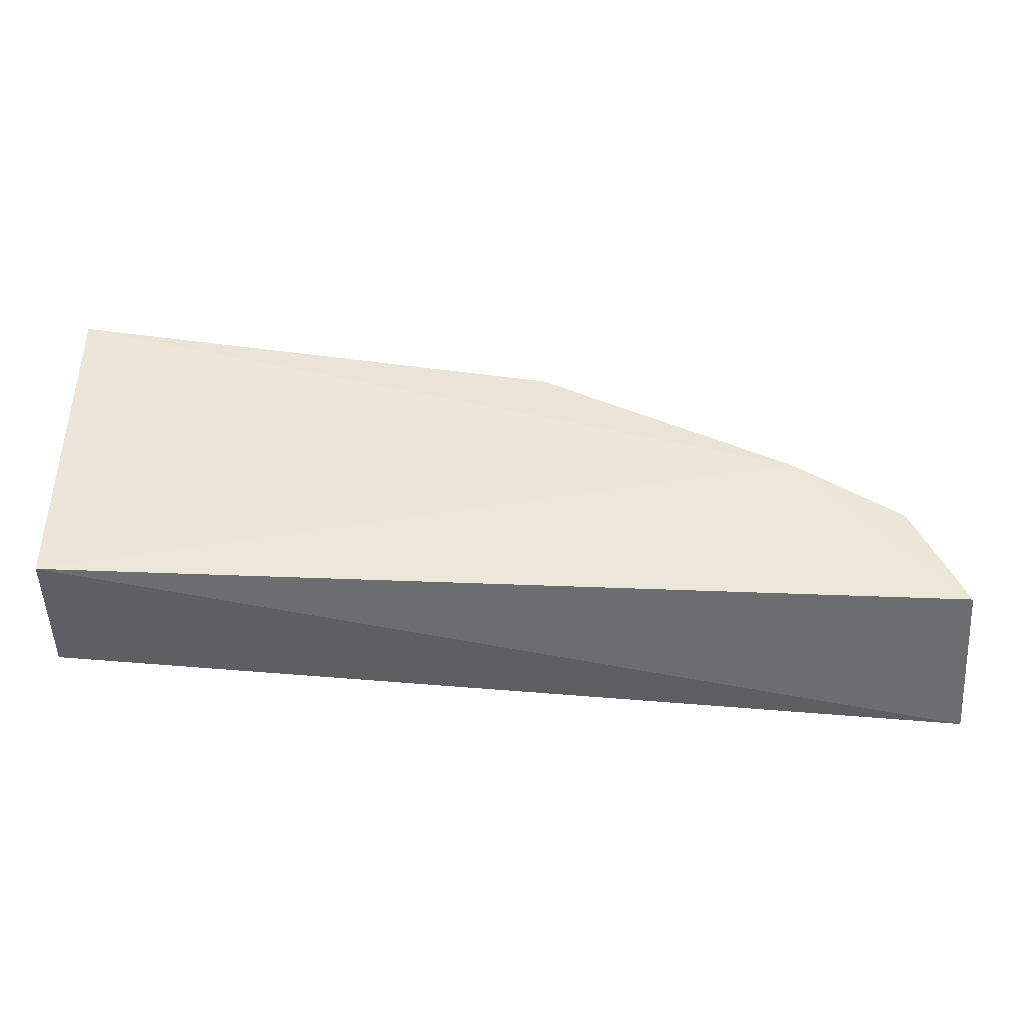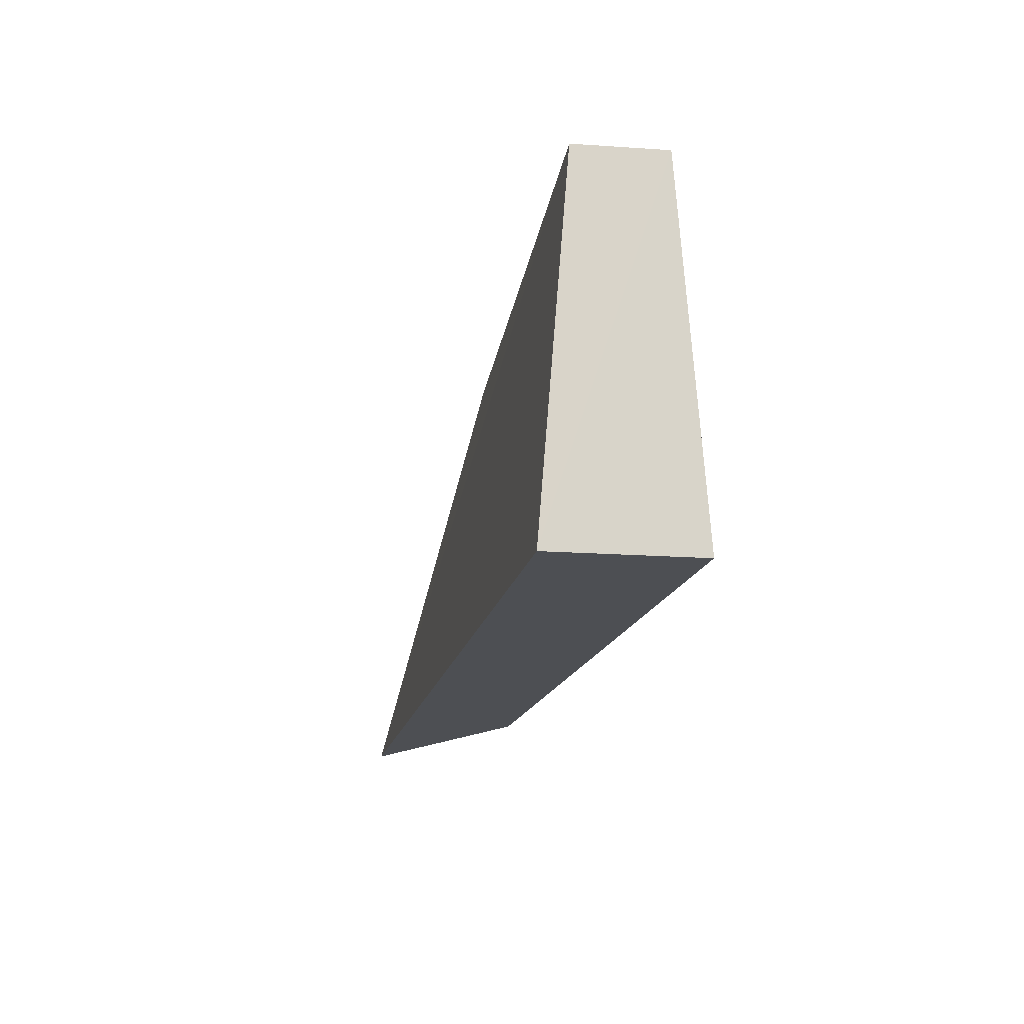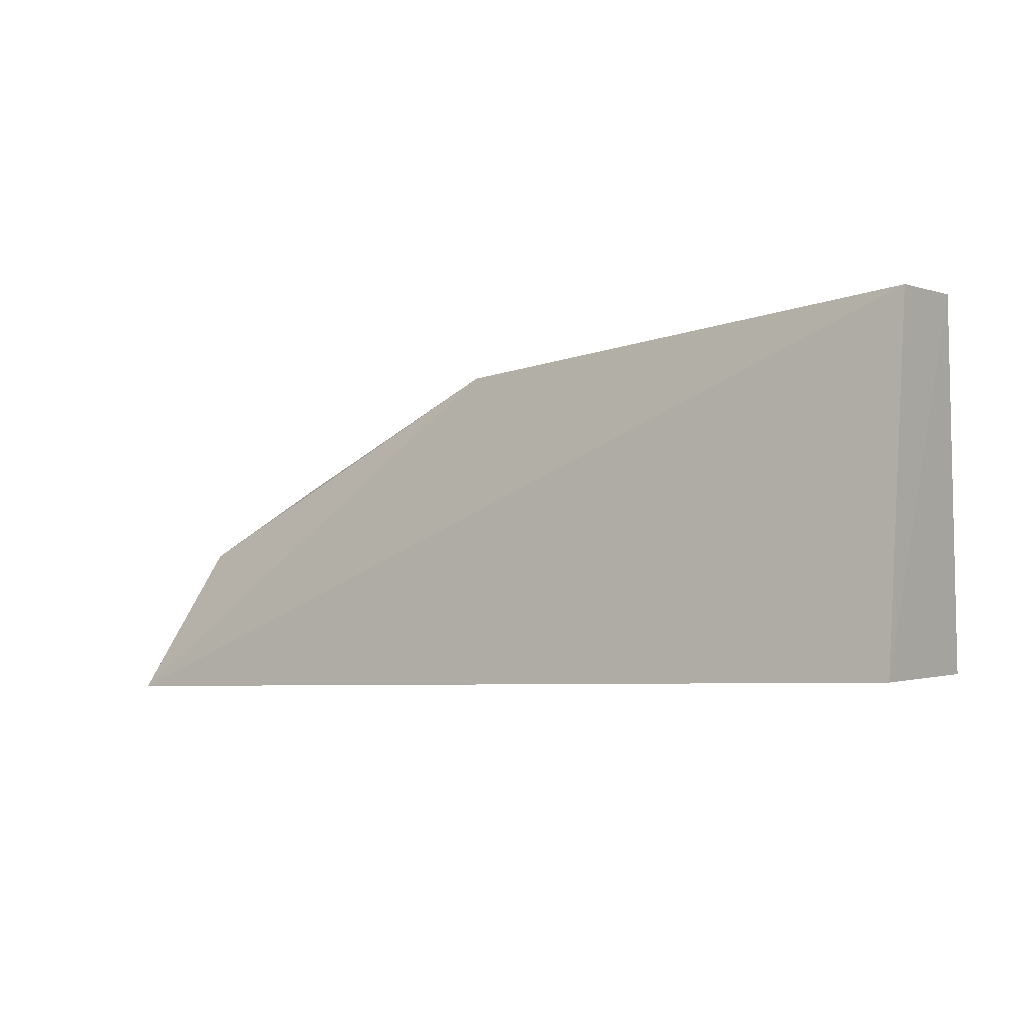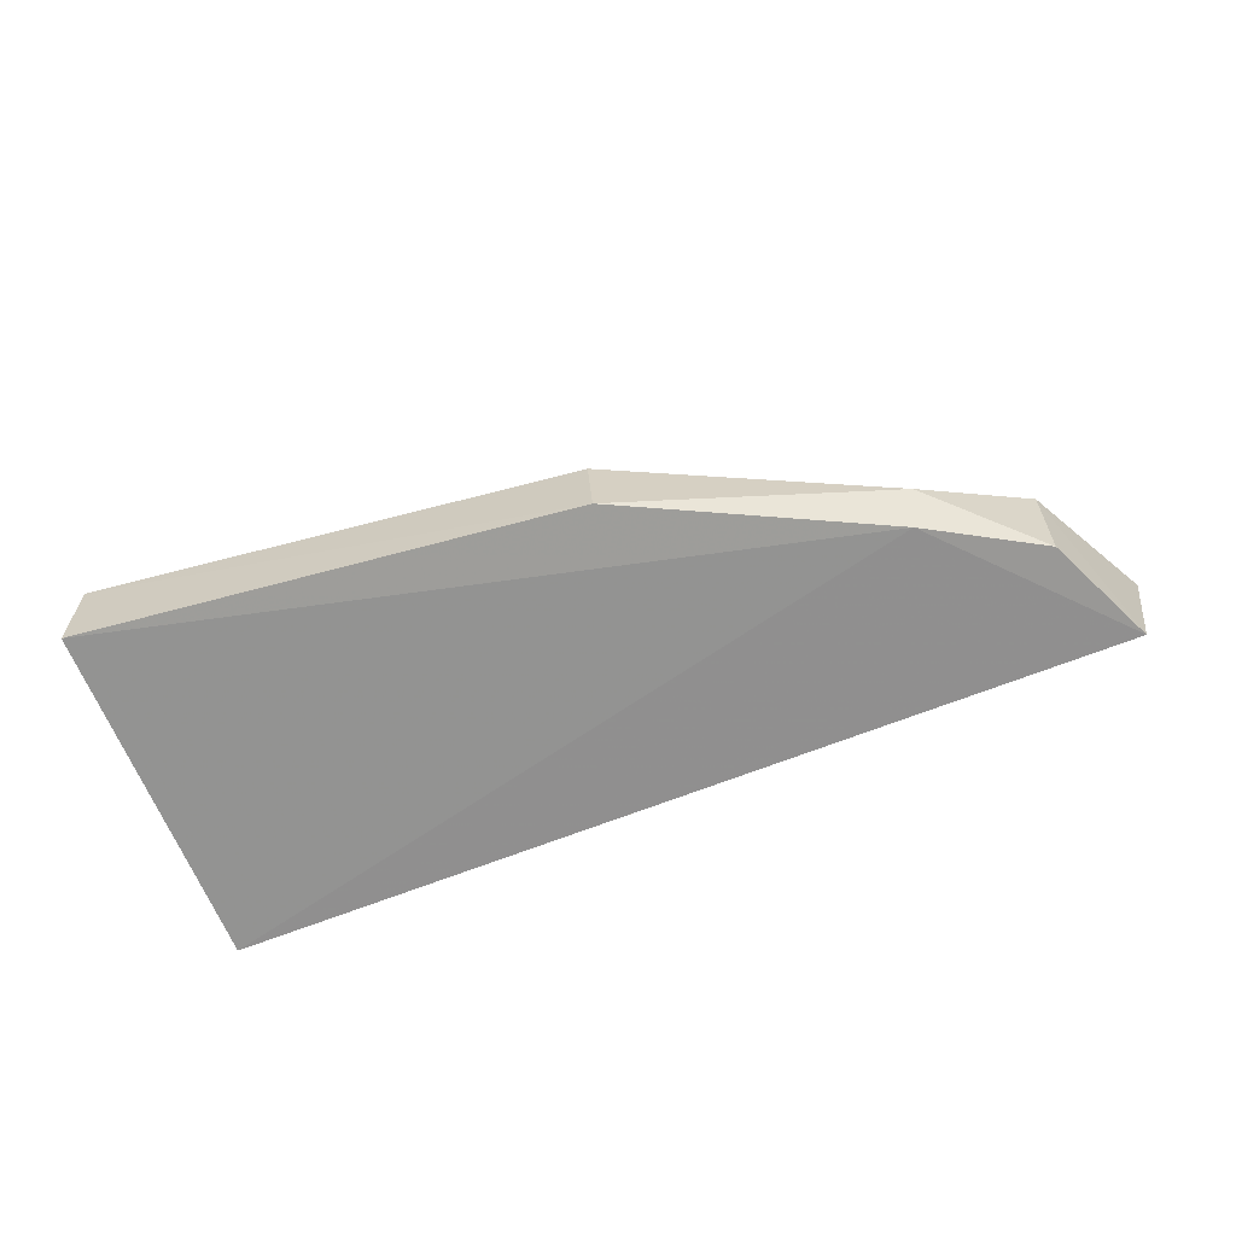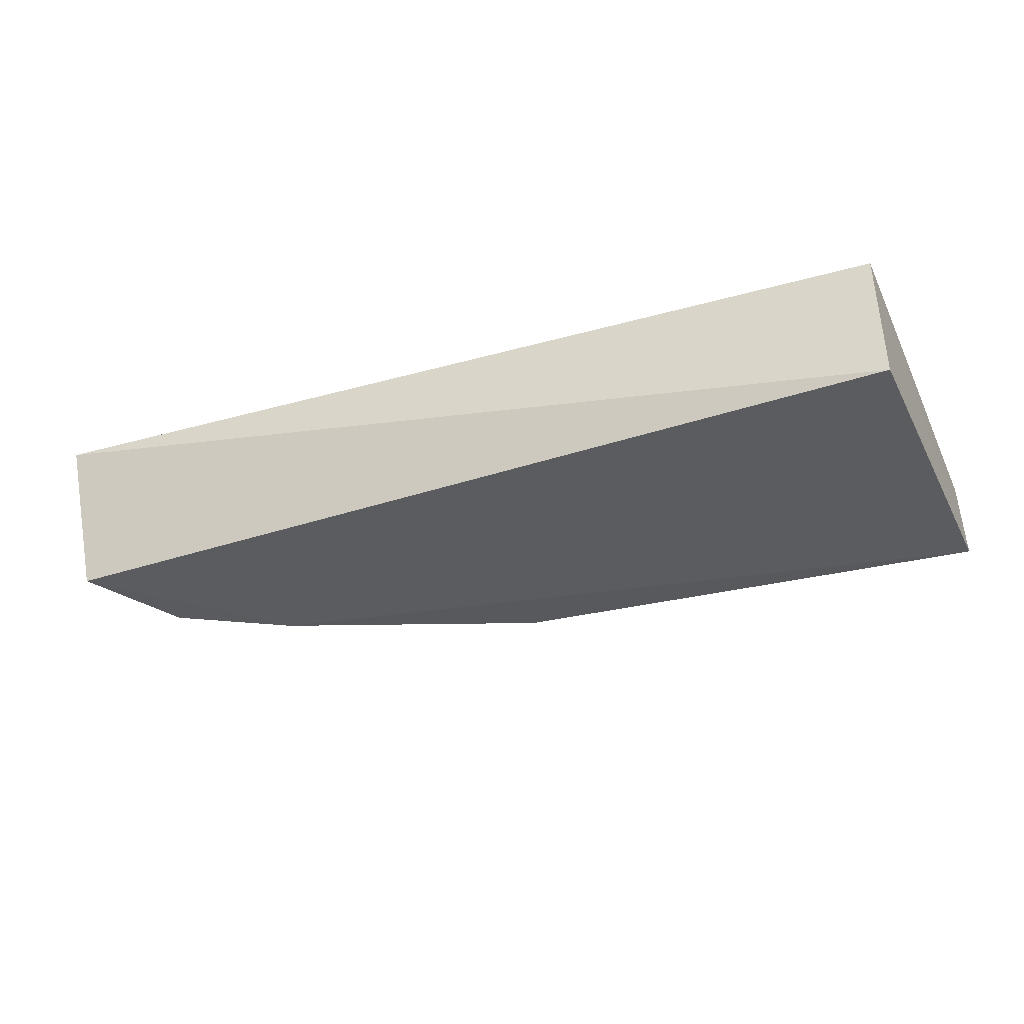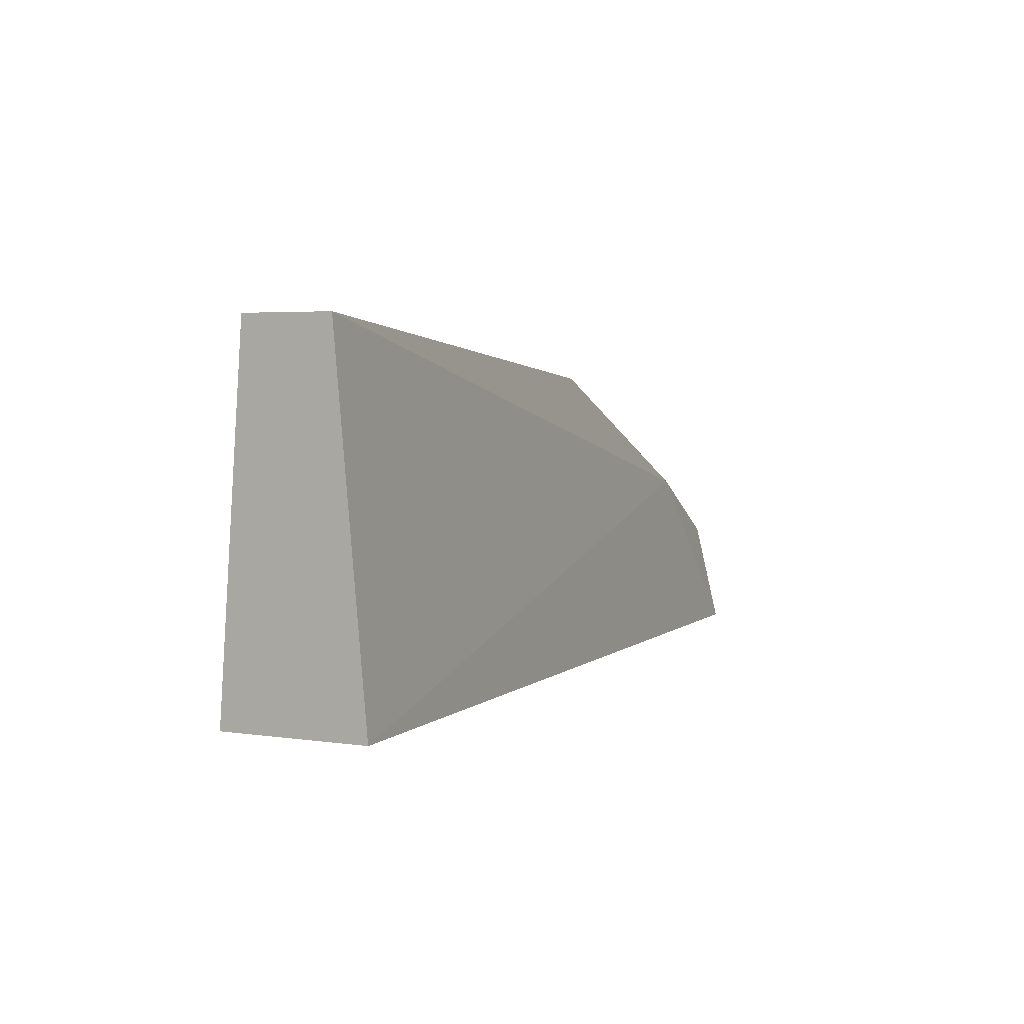
<metadata>
{"format":"obj","ext":"obj","renderer":"f3d","projection":"perspective","resolution":1024,"background":"white","views":[{"elev":-39.9,"azim":-2.0,"up":"+Z"},{"elev":-15.1,"azim":-99.7,"up":"+Z"},{"elev":-1.2,"azim":-143.1,"up":"+Z"},{"elev":-62.2,"azim":22.0,"up":"+Y"},{"elev":-38.4,"azim":-156.5,"up":"+Y"},{"elev":4.5,"azim":-64.7,"up":"+Z"}]}
</metadata>
<code>
v 0.1352 -0.007477 0.1886
v 0.1427 -0.008591 0.172
v 0.1451 0.01503 0.1661
v 0.007208 0.006571 0.225
v 0.007619 -0.01081 0.1722
v 0.07999 0.006073 0.2165
v 0.1352 0.007478 0.1886
v 0.1188 -0.007547 0.1983
v 0.007682 0.01082 0.1723
v 0.006935 -0.00655 0.2251
v 0.1202 8e-08 0.1999
v 0.08085 -0.005859 0.2164
f 5 3 2
f 6 3 4
f 7 1 2
f 7 2 3
f 7 3 6
f 8 5 2
f 8 2 1
f 9 4 3
f 9 3 5
f 10 5 8
f 10 9 5
f 10 4 9
f 11 7 6
f 11 8 1
f 11 1 7
f 12 10 8
f 12 6 4
f 12 4 10
f 12 11 6
f 12 8 11

</code>
